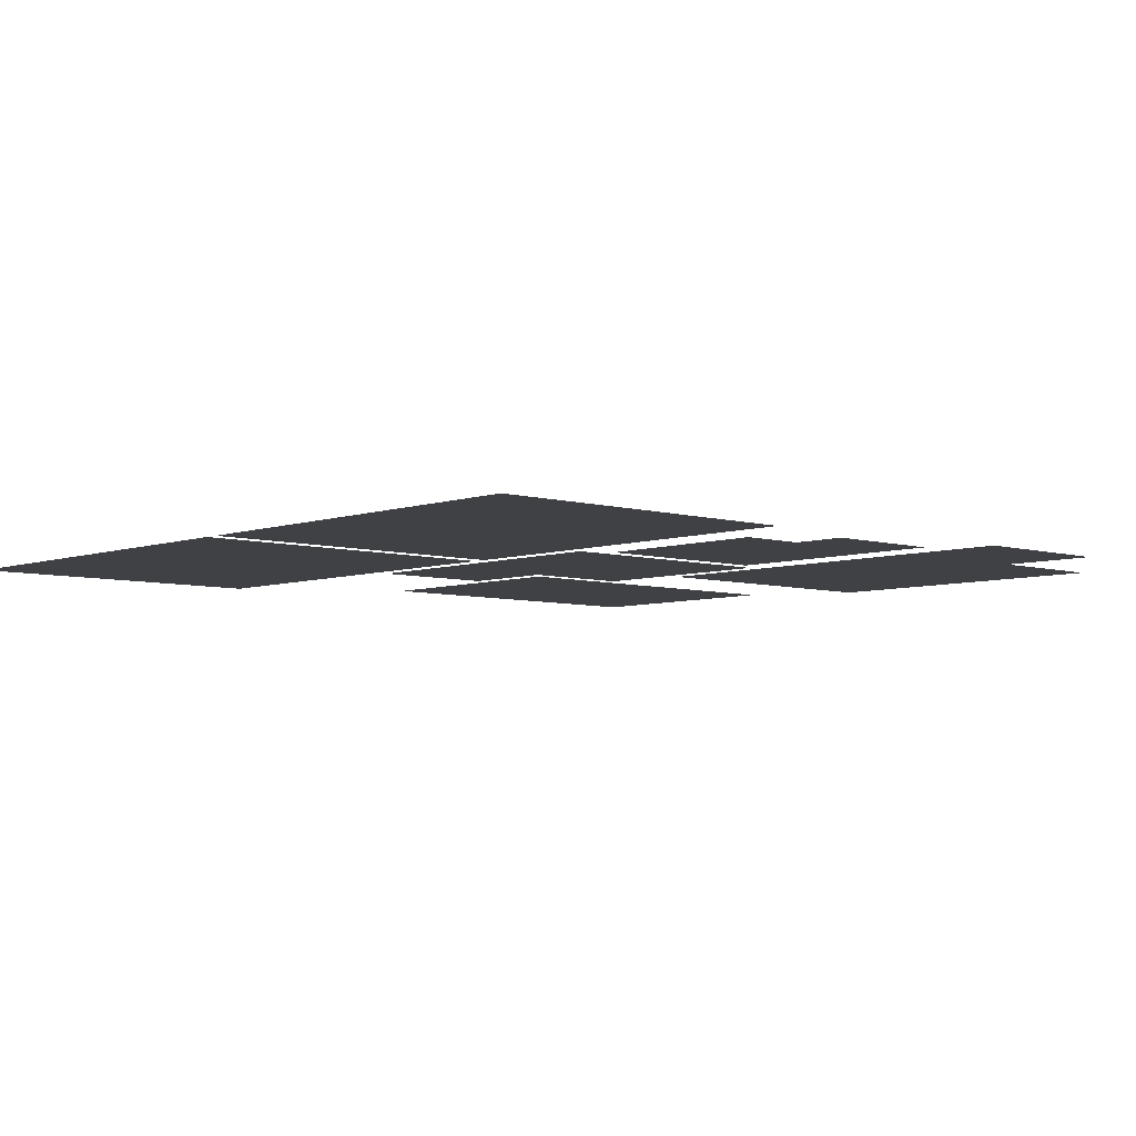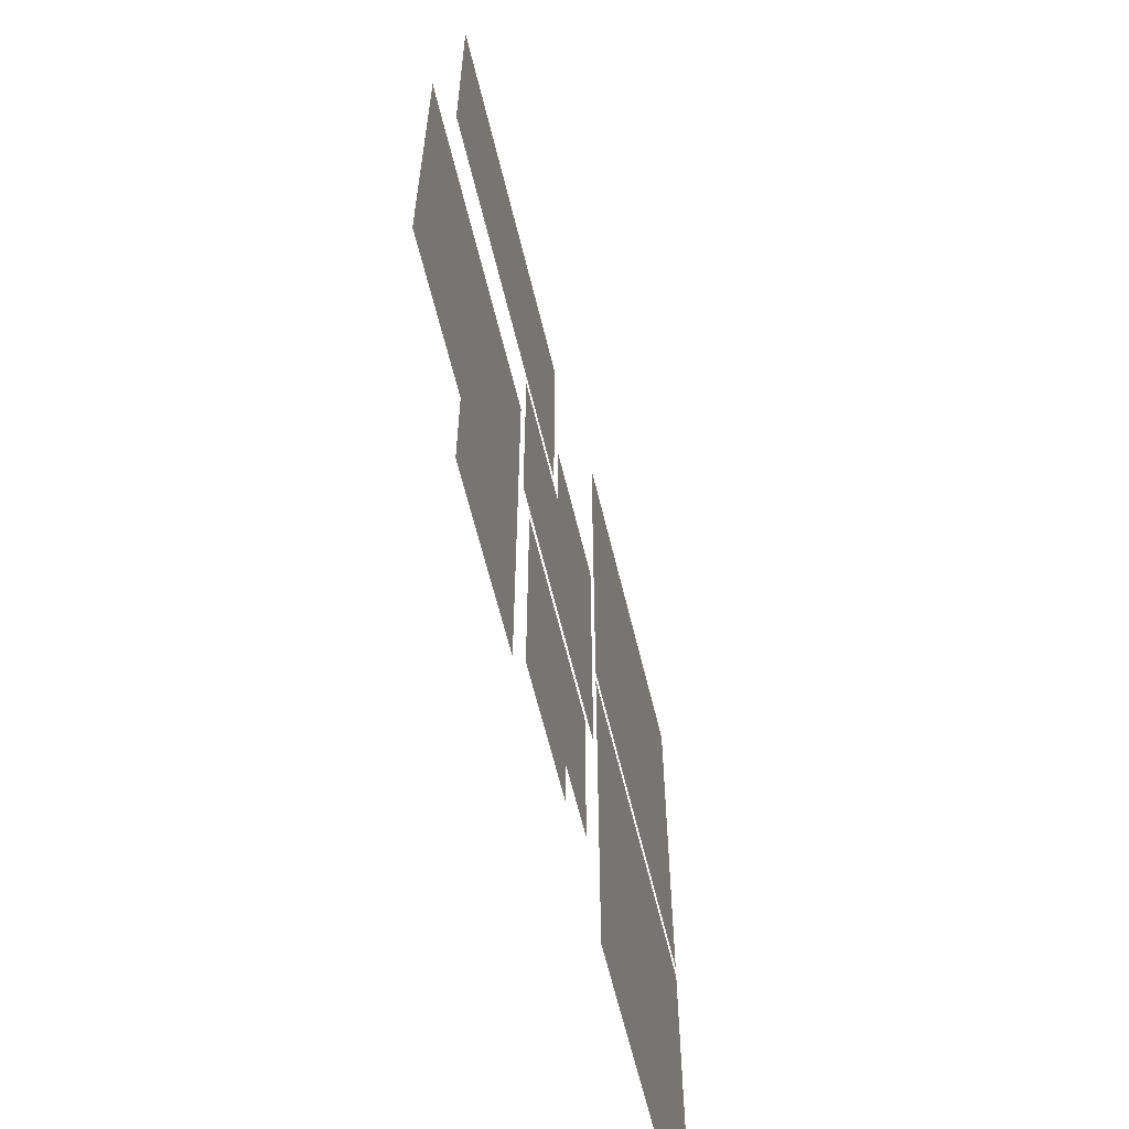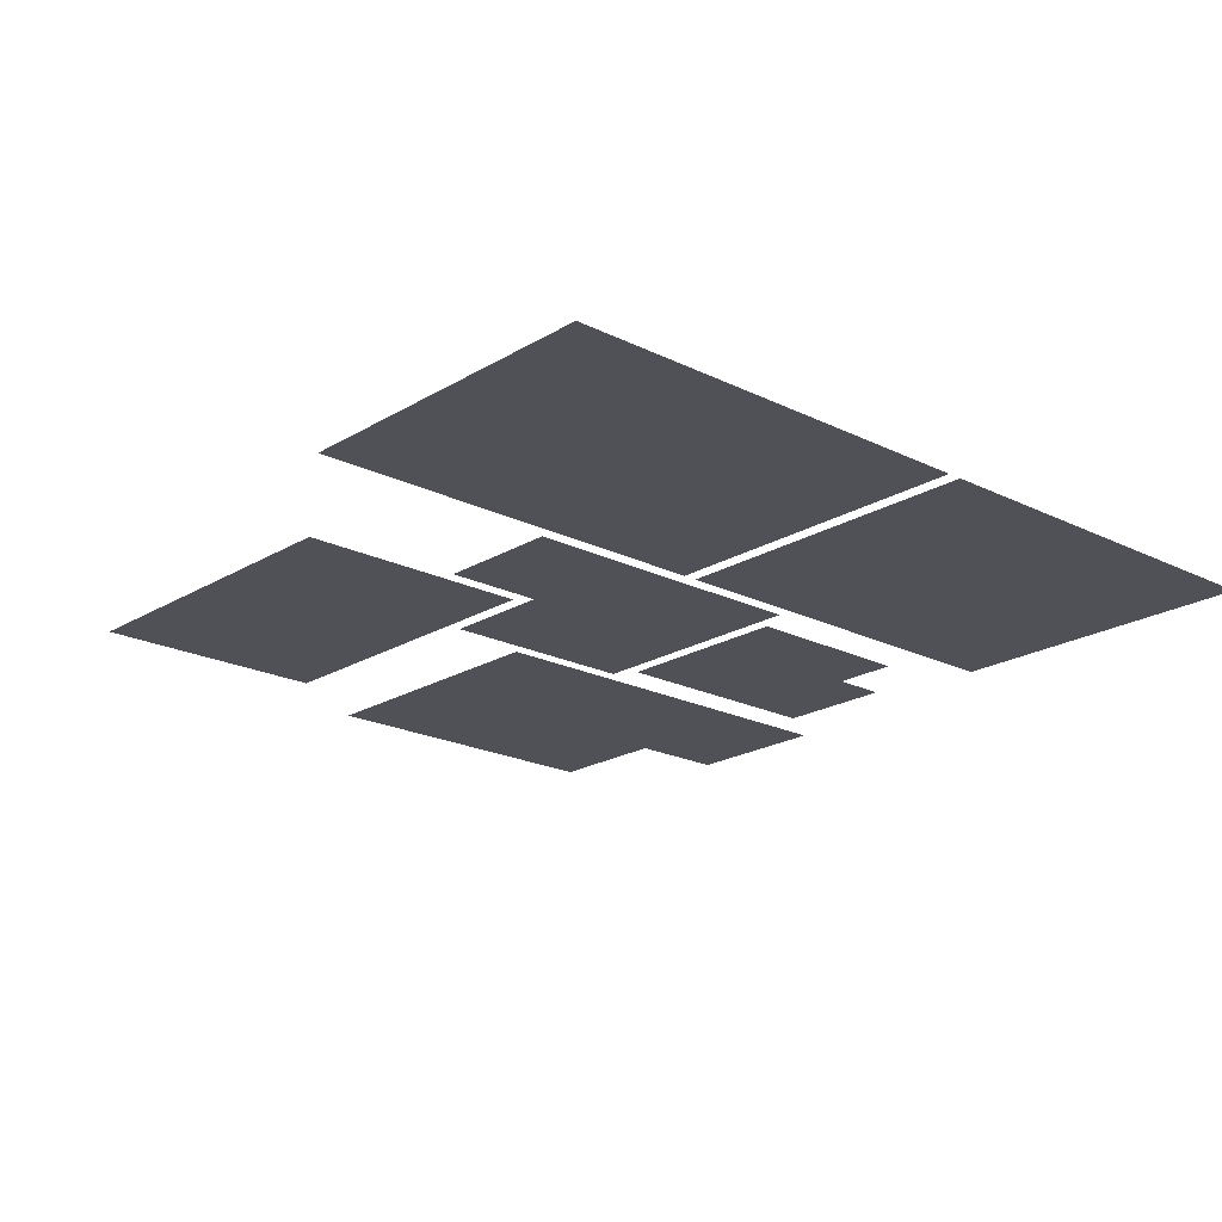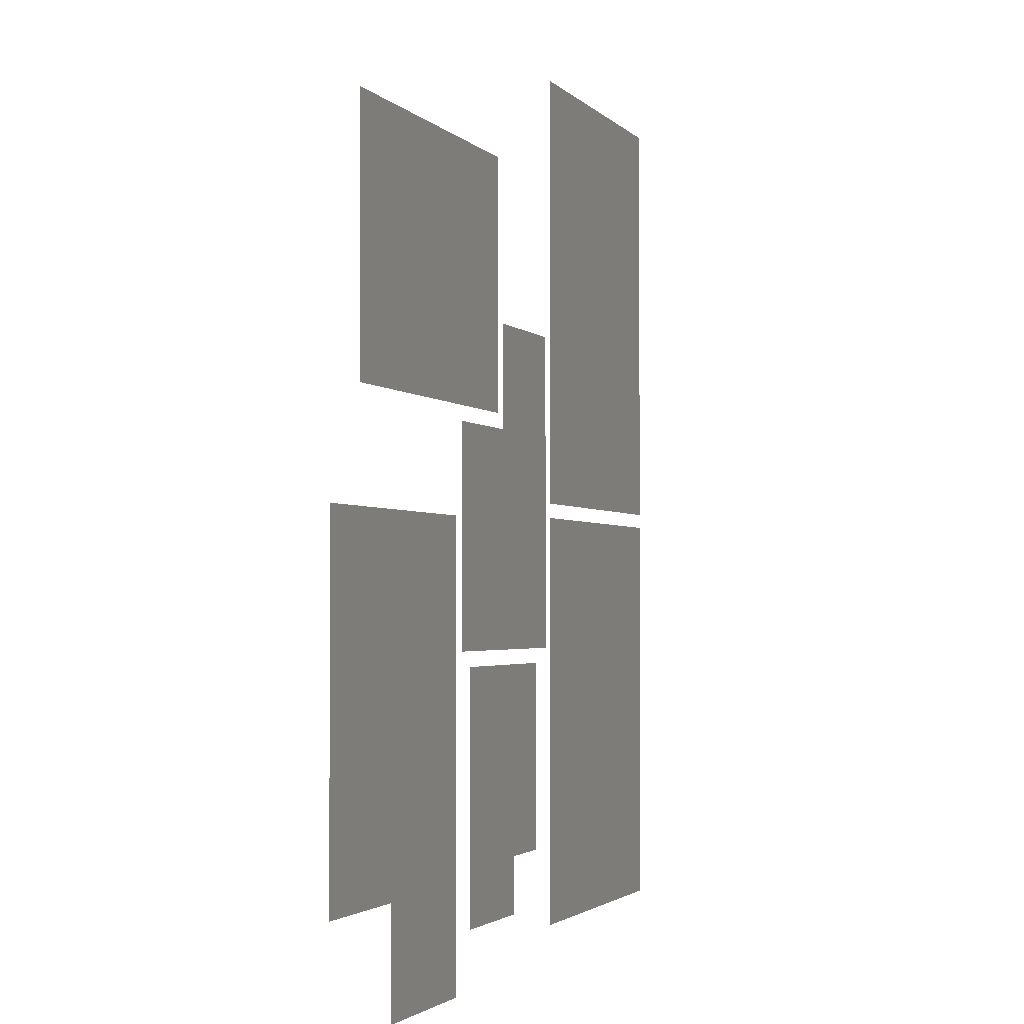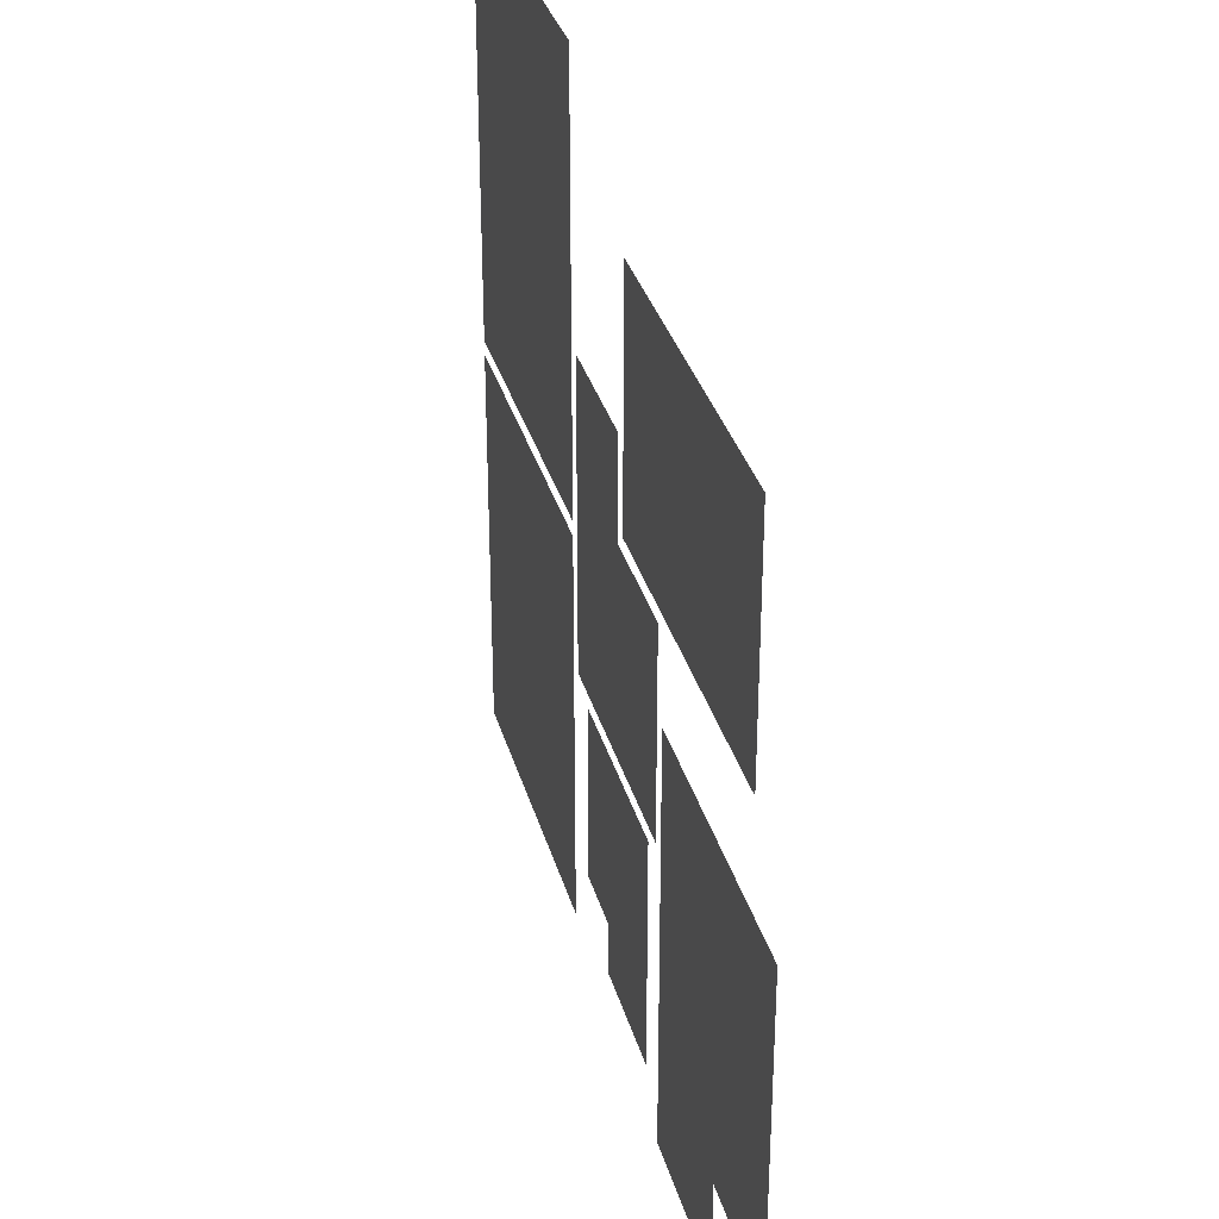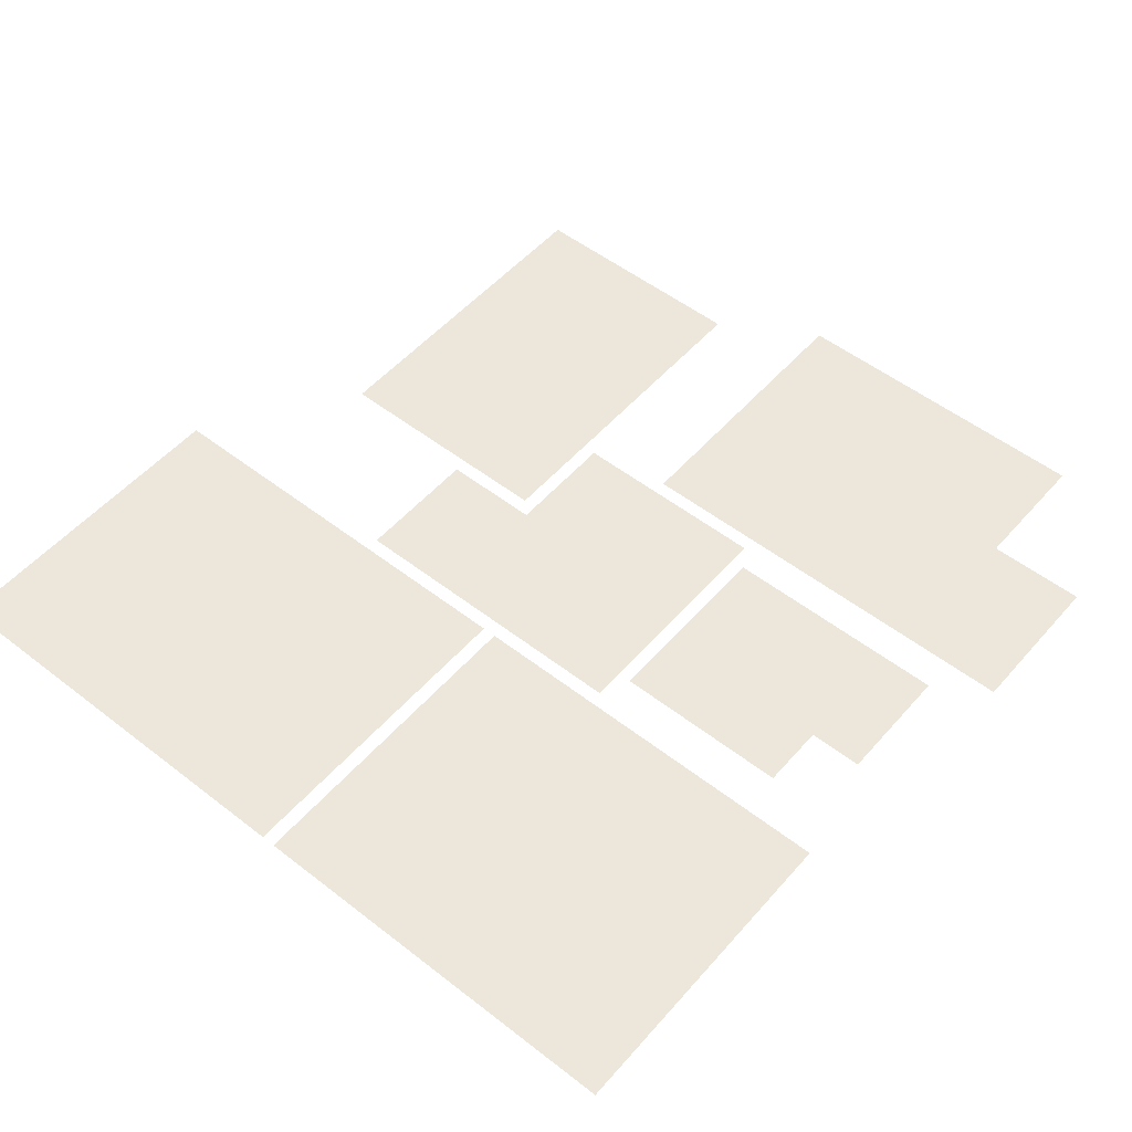
<metadata>
{"format":"obj","ext":"obj","renderer":"f3d","projection":"perspective","resolution":1024,"background":"white","views":[{"elev":-5.7,"azim":137.5,"up":"+Y"},{"elev":-63.0,"azim":-76.4,"up":"+Z"},{"elev":-20.3,"azim":47.8,"up":"+Y"},{"elev":-2.2,"azim":-71.2,"up":"+Z"},{"elev":33.4,"azim":-105.0,"up":"+Z"},{"elev":52.4,"azim":129.9,"up":"+Y"}]}
</metadata>
<code>
g Z1_ceiling_geo
v -0.8896 9.473 19.43
v -12.86 9.473 19.43
v -4.89 9.473 7.5
v -14.96 9.473 7.5
v -14.96 9.473 -3.937
v -10.39 9.473 -3.937
v -4.89 9.473 -7.45
v -10.39 9.473 -7.45
v 3.018 9.473 2.75
v 0.6848 9.473 -5.519
v -3.64 9.473 2.75
v -3.64 9.473 -5.519
v 15.99 9.473 7.75
v 15.99 9.473 -6.328
v 4.61 9.473 7.75
v 4.61 9.473 -6.328
v 15.99 9.473 23.07
v 15.99 9.473 8.25
v 4.61 9.473 23.07
v 4.61 9.473 8.25
v 4.11 9.473 14
v -0.3896 9.473 14
v -4.39 9.473 10.5
v -4.39 9.473 3.25
v -0.8896 9.473 11
v -12.86 9.473 11
v 3.018 9.473 -3.598
v 0.6848 9.473 -3.598
v -0.8053 9.473 0.07045
v -0.8053 9.473 -2.222
v 10.3 9.473 0.1125
v 10.3 9.473 15.66
v -6.873 9.473 15.22
v -0.3896 9.473 10.5
v 4.11 9.473 3.25
v 1.718 9.473 6.954
v 1.718 9.473 10.73
v -1.993 9.473 6.954
v -8.136 9.473 3.25
v -12.31 9.473 3.25
v -7.94 9.473 -3.185
g Z1_ceiling_geo_0
f 30 10 28
f 12 10 30
f 29 12 30
f 11 12 29
f 9 11 29
f 38 23 24
f 34 23 38
f 36 34 38
f 22 34 36
f 37 22 36
f 21 22 37
f 36 21 37
f 35 21 36
f 24 35 36
f 40 4 5
f 6 40 5
f 39 40 6
f 41 39 6
f 7 39 41
f 8 7 41
f 30 9 29
f 27 9 30
f 28 27 30
f 31 15 16
f 13 15 31
f 14 13 31
f 31 16 14
f 32 19 20
f 17 19 32
f 18 17 32
f 32 20 18
f 33 2 26
f 1 2 33
f 25 1 33
f 33 26 25
f 39 4 40
f 3 4 39
f 7 3 39
f 41 6 8
f 24 36 38

</code>
